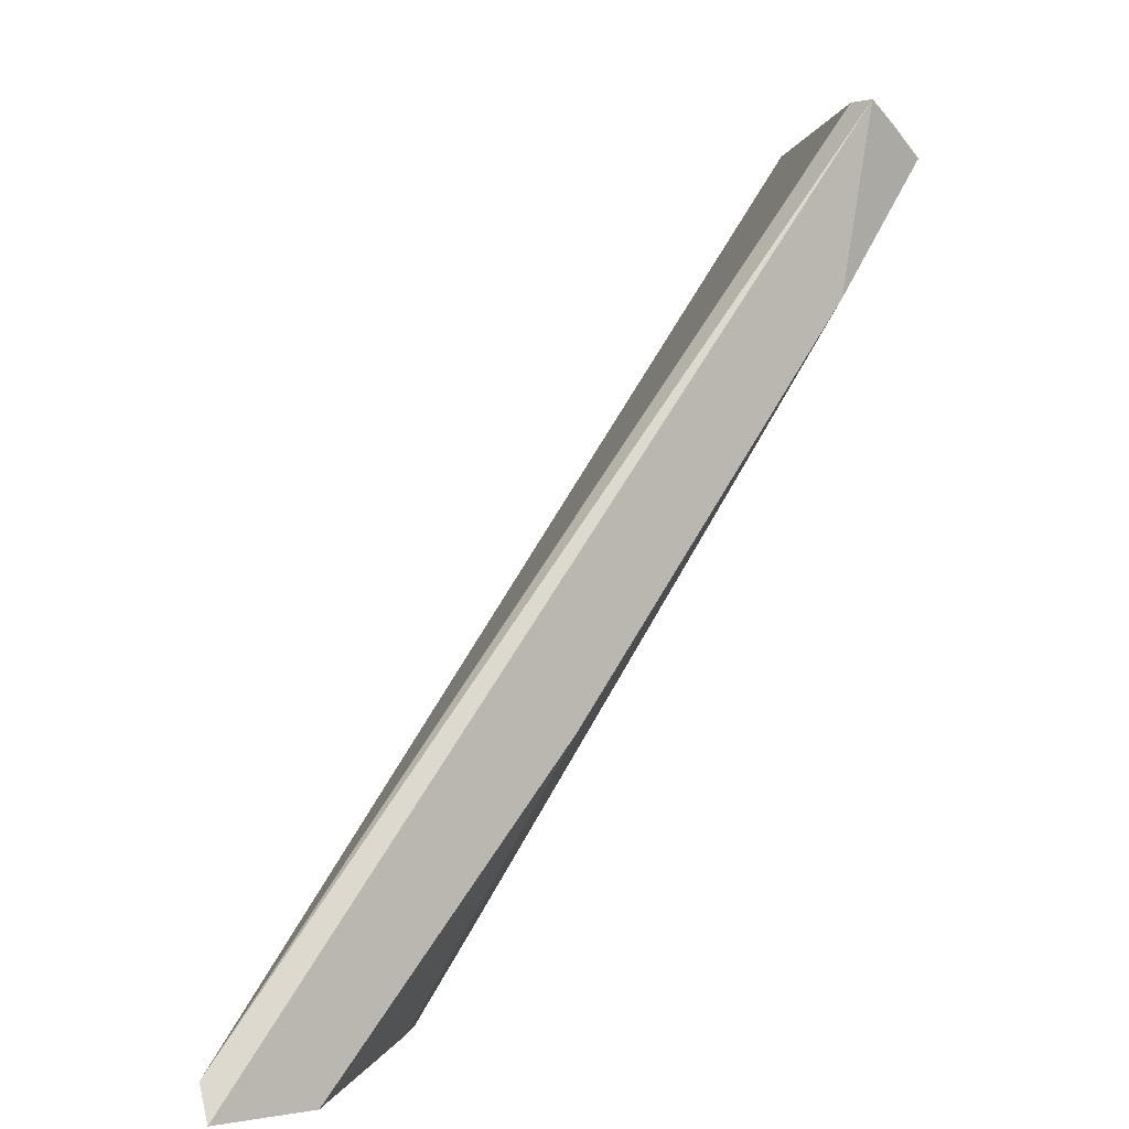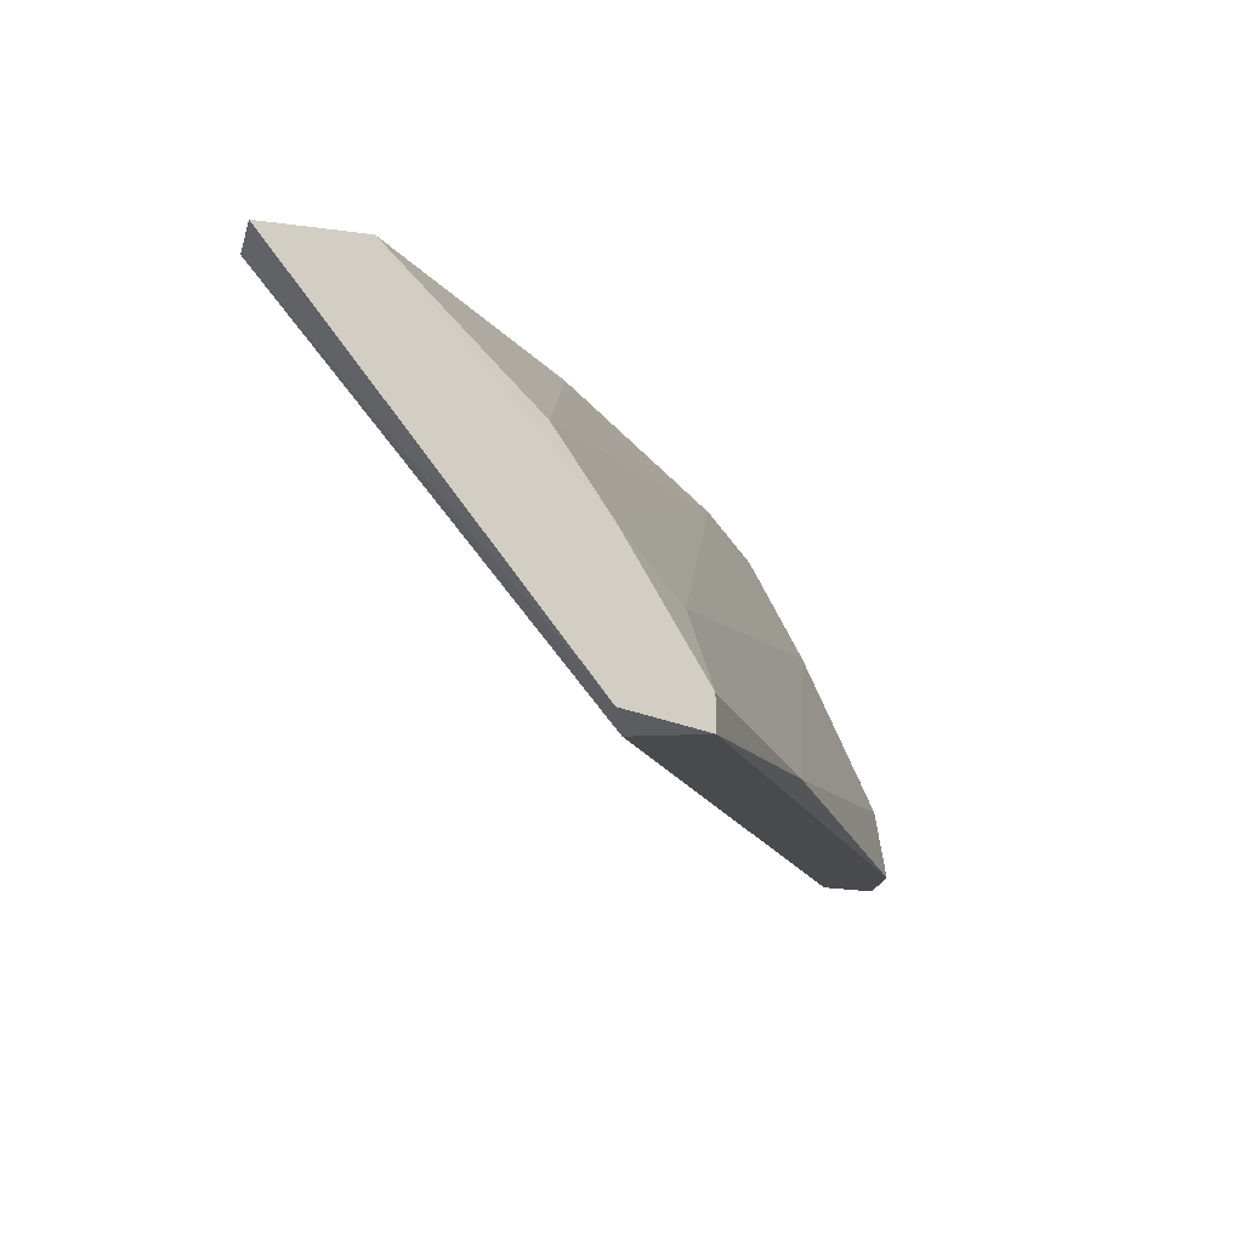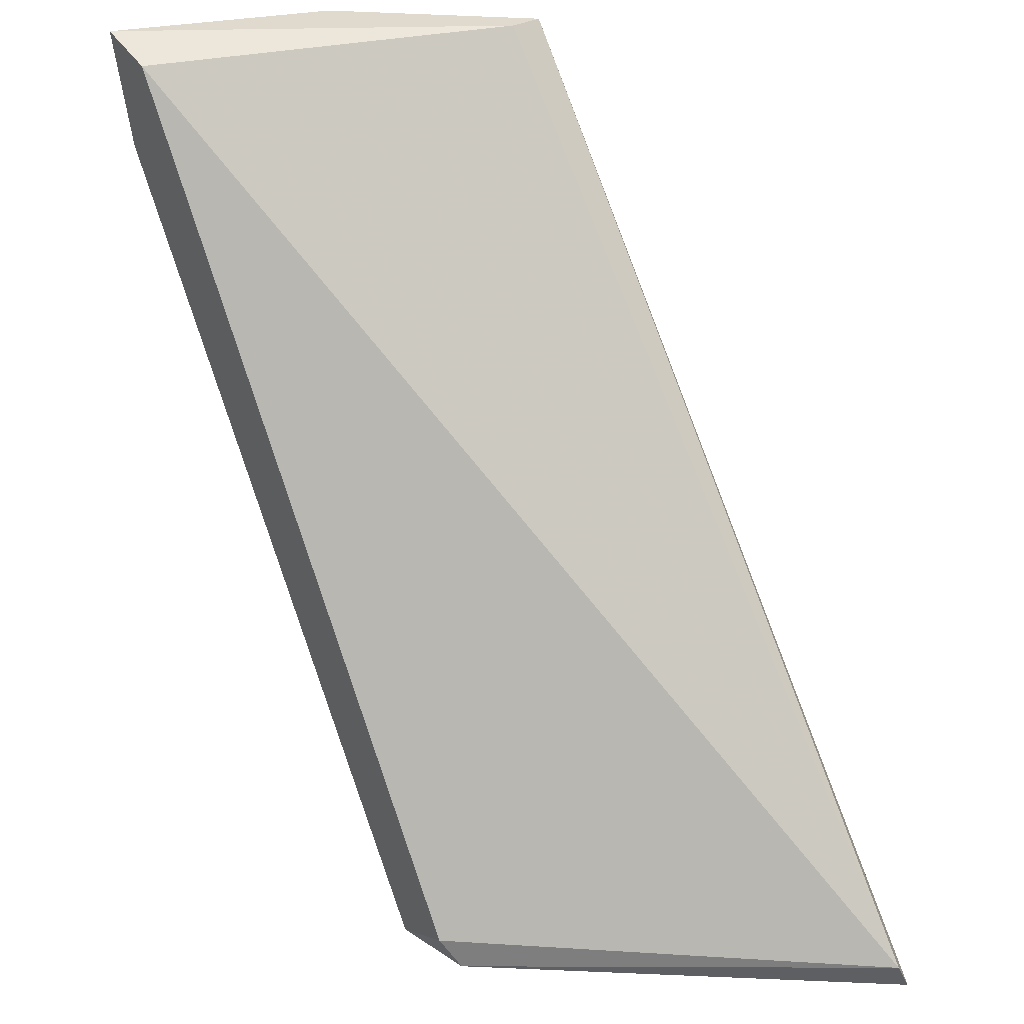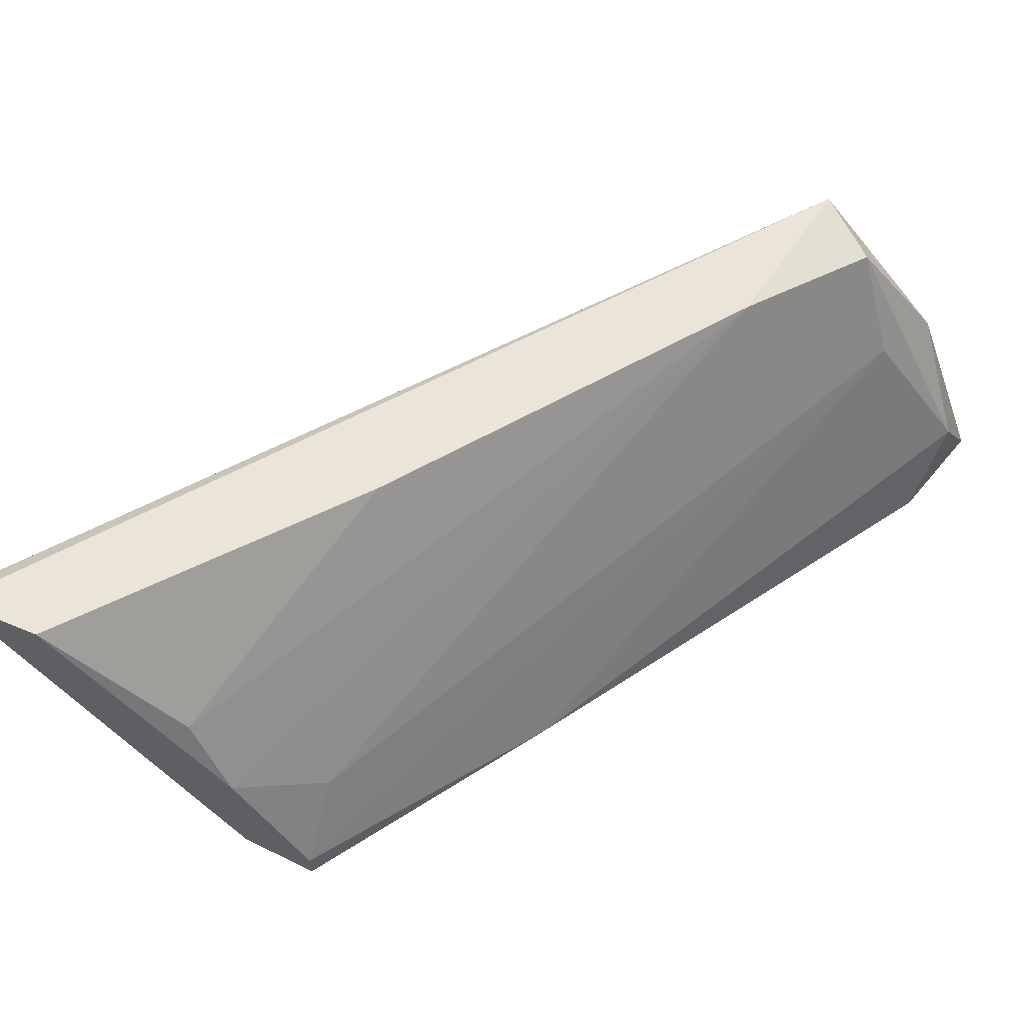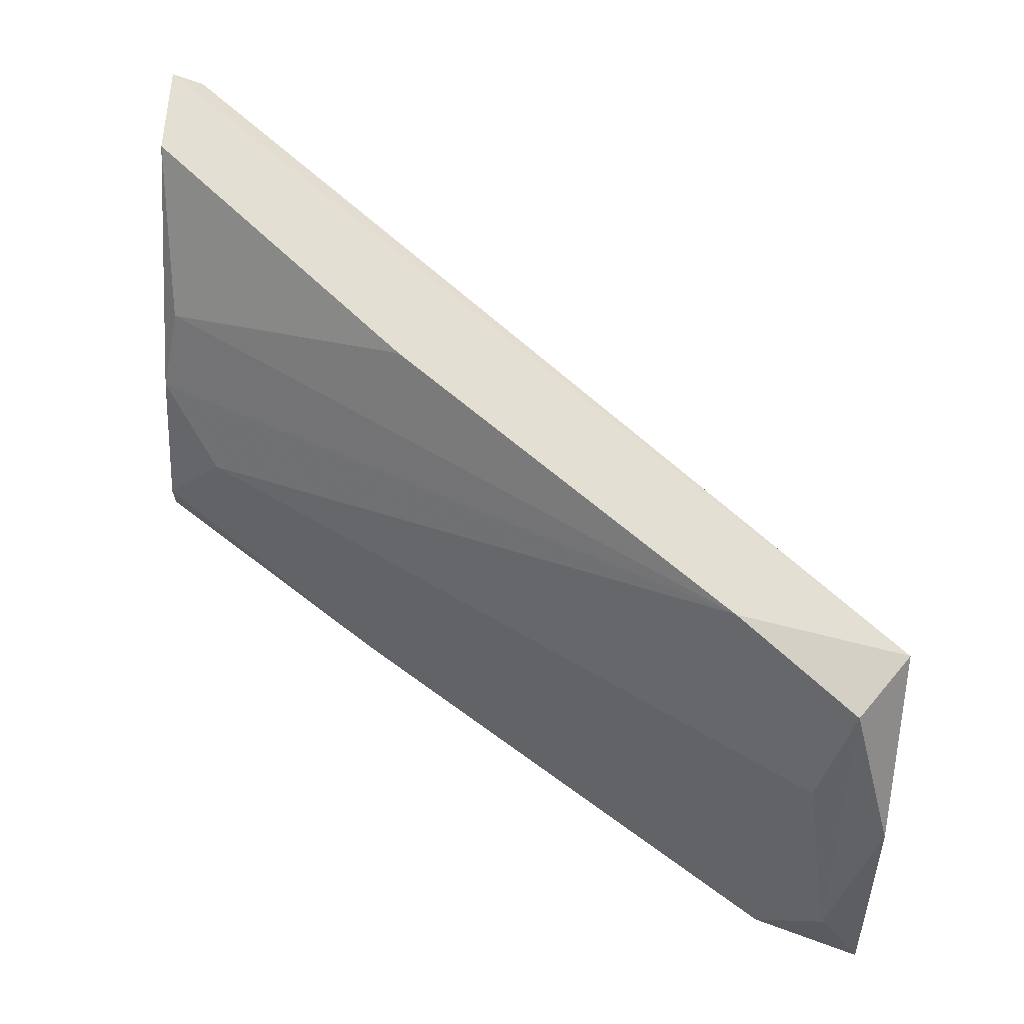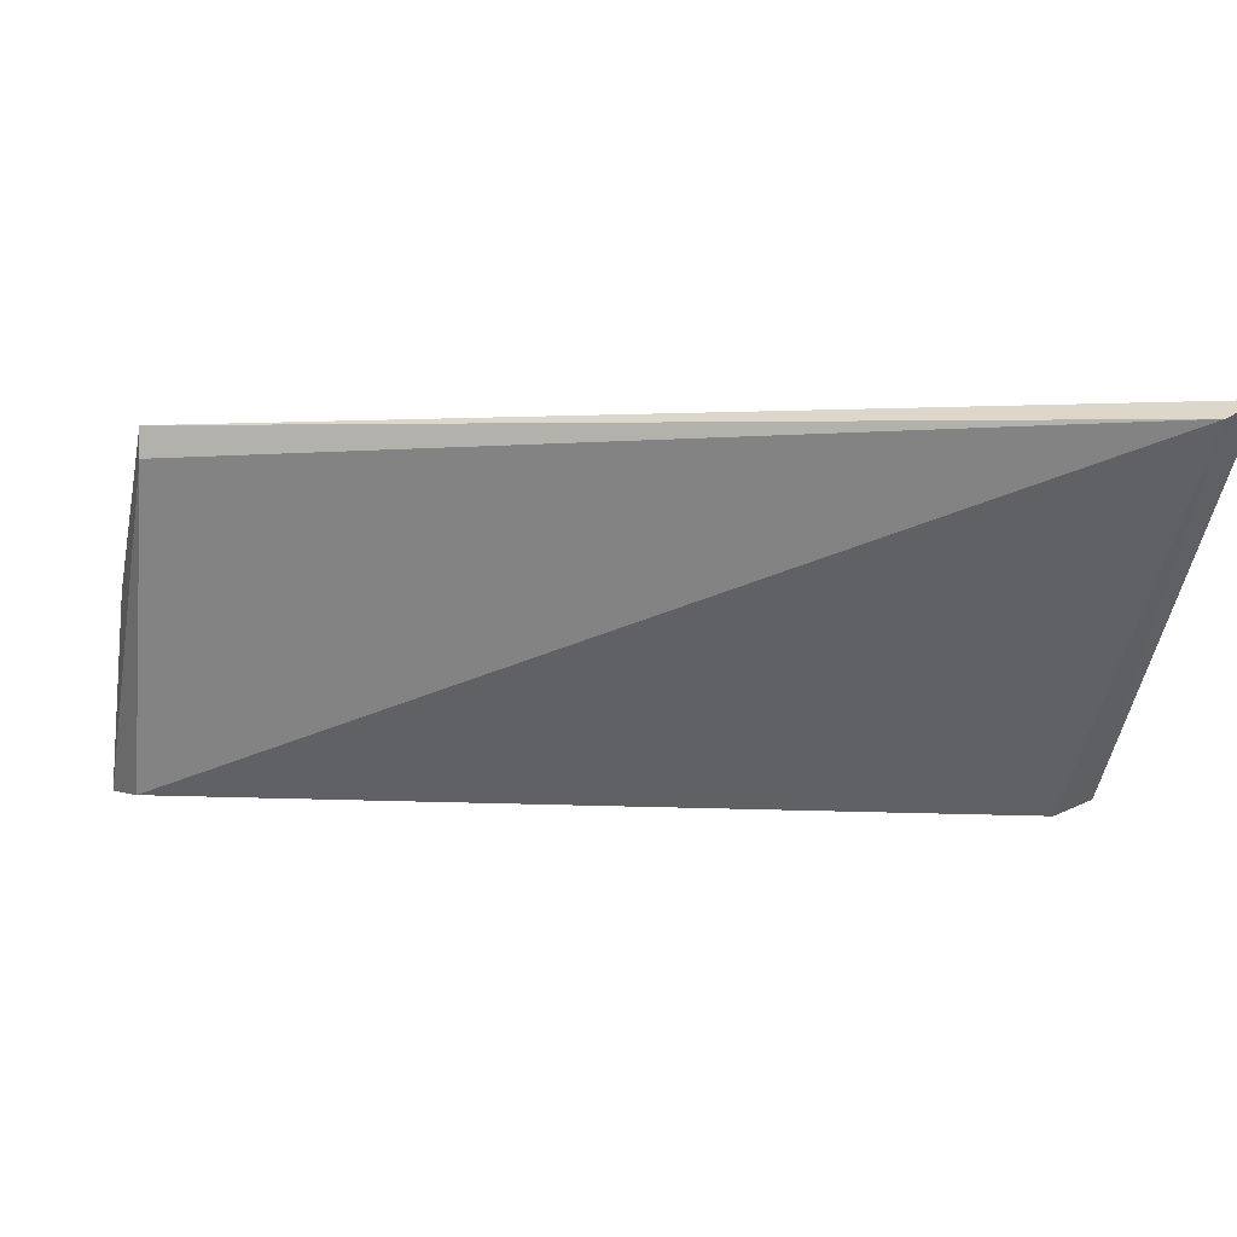
<metadata>
{"format":"obj","ext":"obj","renderer":"f3d","projection":"perspective","resolution":1024,"background":"white","views":[{"elev":3.8,"azim":149.6,"up":"+Z"},{"elev":-13.1,"azim":161.5,"up":"+Y"},{"elev":32.6,"azim":54.1,"up":"+Z"},{"elev":59.6,"azim":-156.7,"up":"+Y"},{"elev":66.6,"azim":-85.9,"up":"+Y"},{"elev":0.9,"azim":72.4,"up":"+Y"}]}
</metadata>
<code>
o convex_12
v -0.2535 0.1298 0.1764
v -0.1813 0.09371 0.03194
v -0.1813 0.09927 0.03194
v -0.1174 0.1548 0.03751
v -0.2562 0.09371 0.1736
v -0.1757 0.1576 0.08194
v -0.2285 0.1576 0.1764
v -0.1702 0.09371 0.03751
v -0.2646 0.1076 0.168
v -0.2396 0.1548 0.168
v -0.1341 0.1576 0.03194
v -0.2618 0.09371 0.1569
v -0.2285 0.152 0.1764
v -0.1674 0.1215 0.03194
v -0.1174 0.1576 0.03194
v -0.2479 0.1354 0.1625
v -0.2229 0.1576 0.1458
v -0.2674 0.09371 0.1764
v -0.2118 0.09649 0.0764
v -0.1813 0.1132 0.04305
v -0.159 0.1354 0.03473
v -0.1674 0.09649 0.03194
f 2 15 22
f 4 5 8
f 5 2 8
f 1 7 10
f 9 1 10
f 2 3 11
f 6 7 11
f 2 5 12
f 5 4 13
f 4 7 13
f 7 1 13
f 11 3 14
f 7 4 15
f 2 11 15
f 11 7 15
f 9 10 16
f 16 10 17
f 7 6 17
f 10 7 17
f 1 9 18
f 12 5 18
f 9 12 18
f 13 1 18
f 5 13 18
f 3 2 19
f 2 12 19
f 12 9 19
f 16 3 19
f 9 16 19
f 14 3 20
f 3 16 20
f 16 17 20
f 17 14 20
f 6 11 21
f 11 14 21
f 17 6 21
f 14 17 21
f 8 2 22
f 4 8 22
f 15 4 22

</code>
